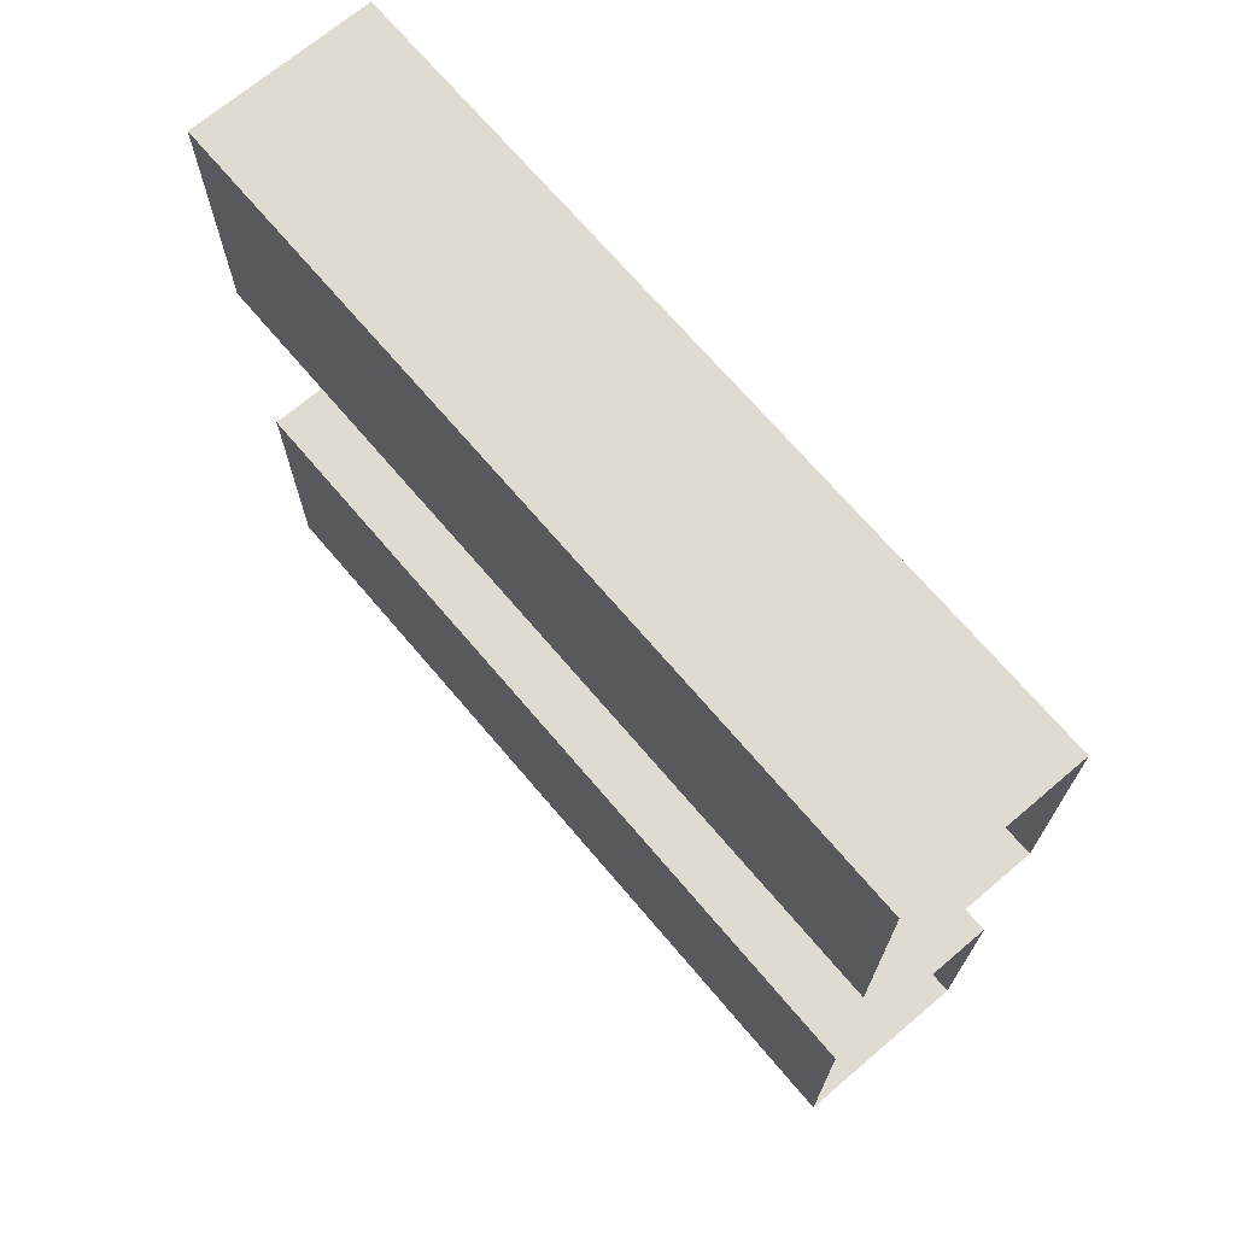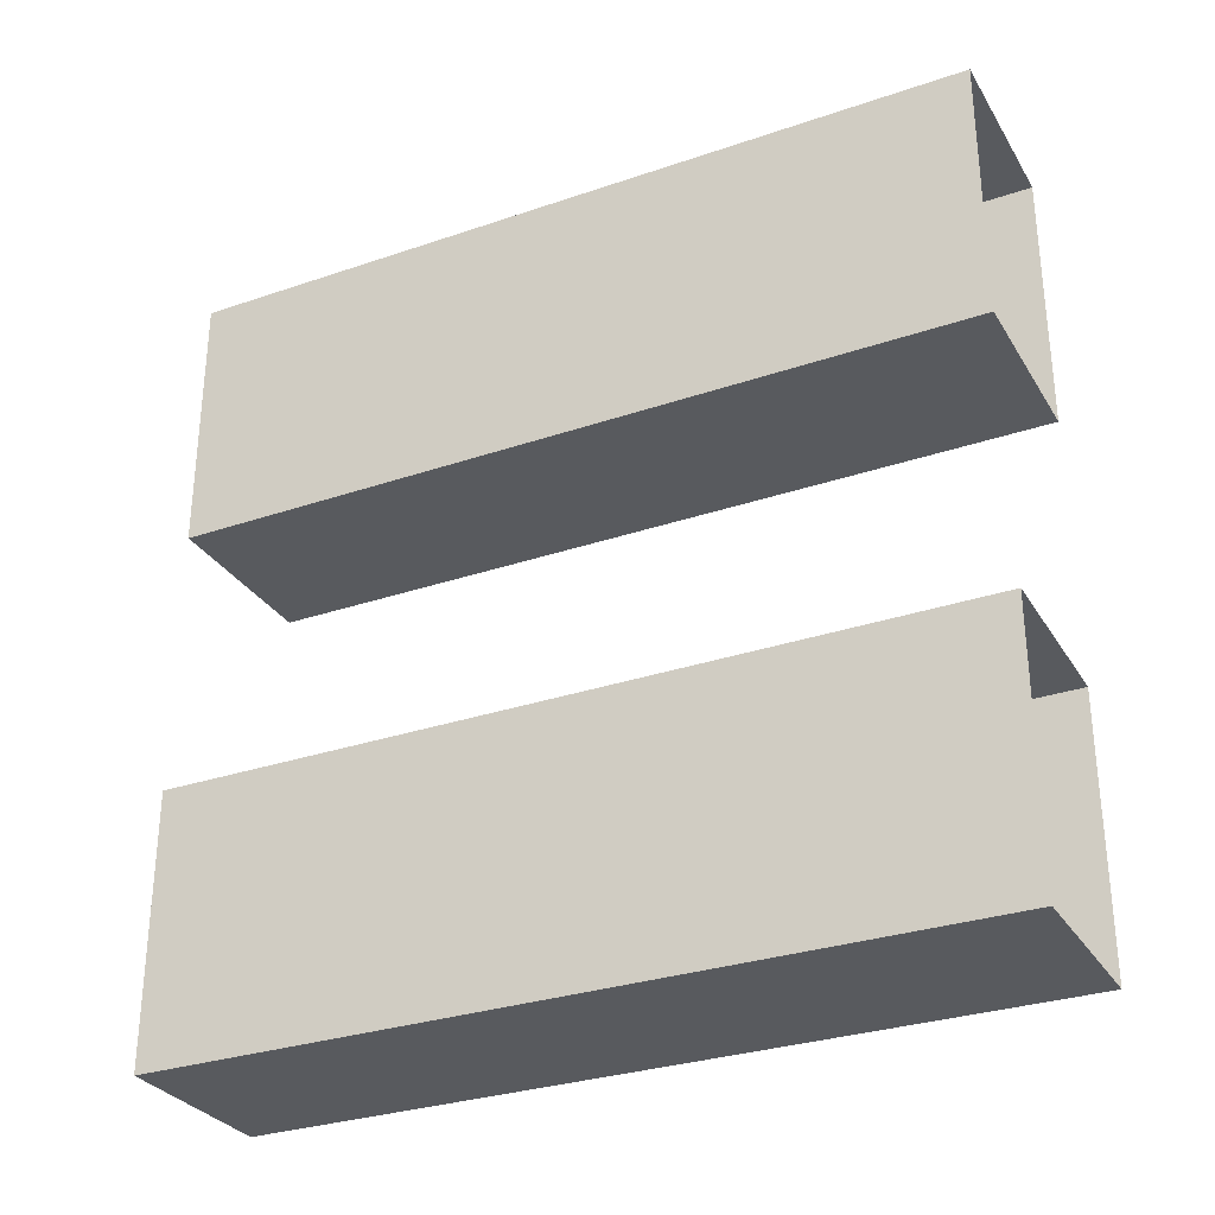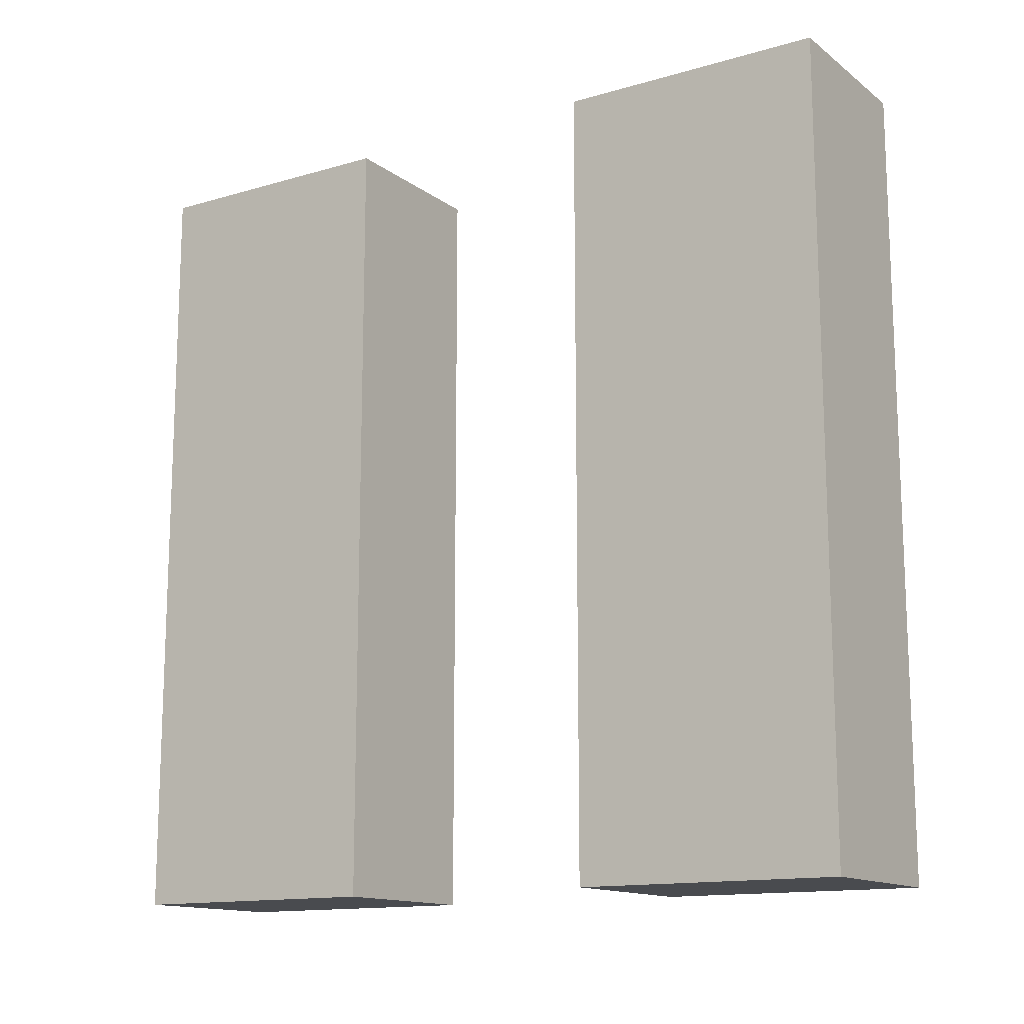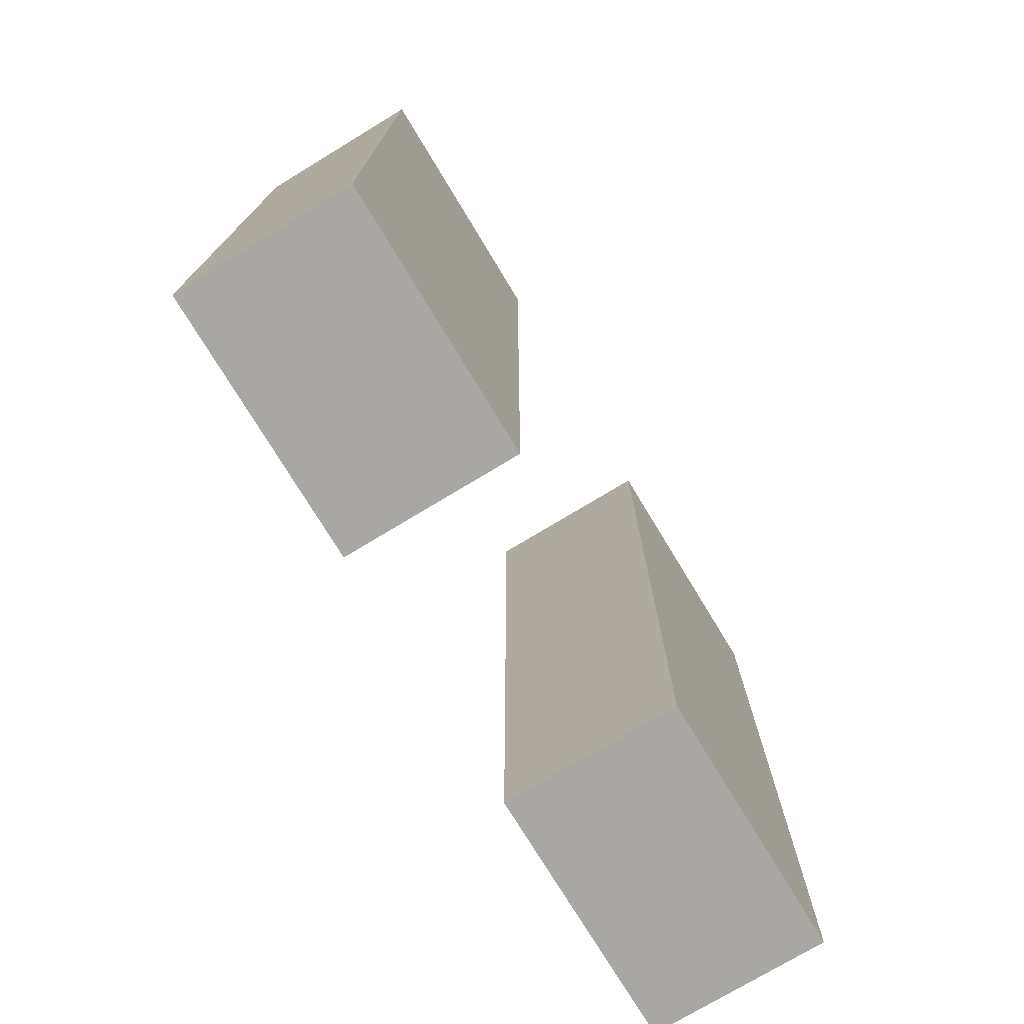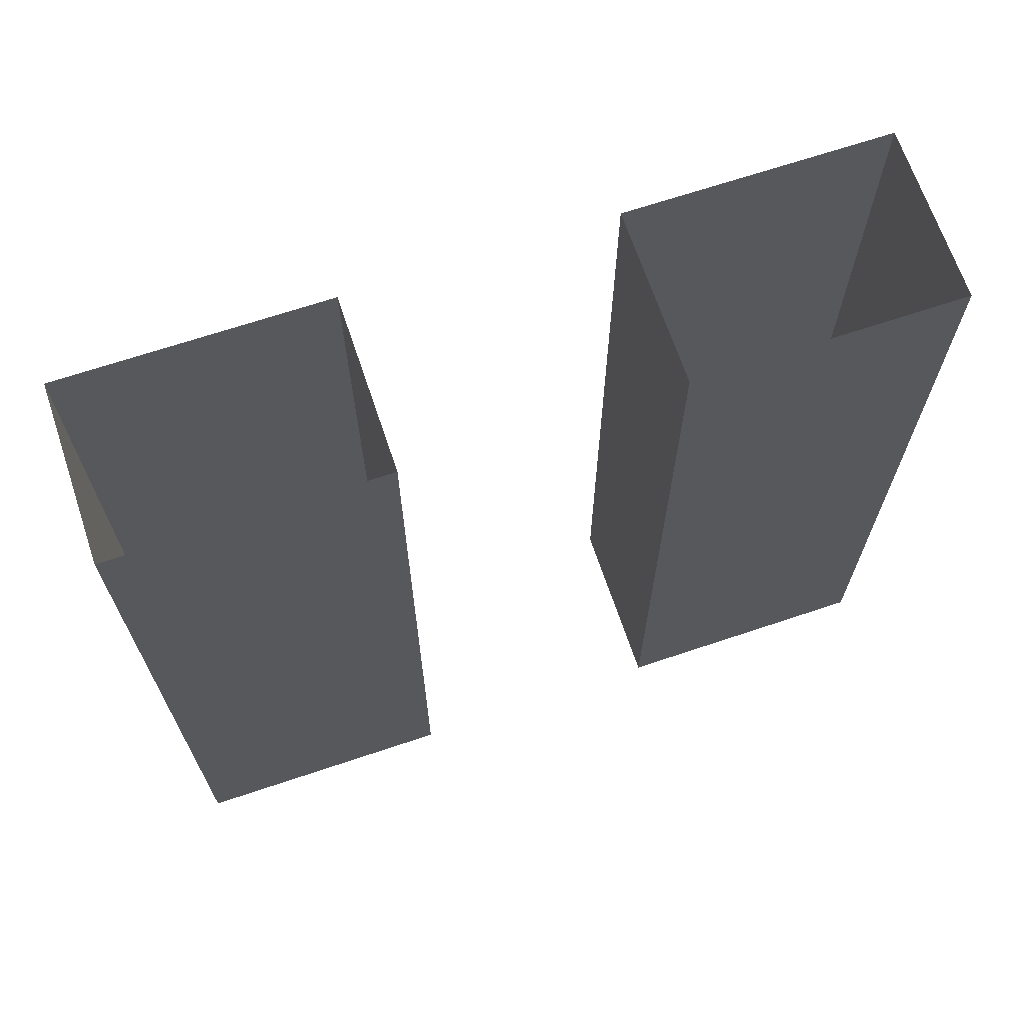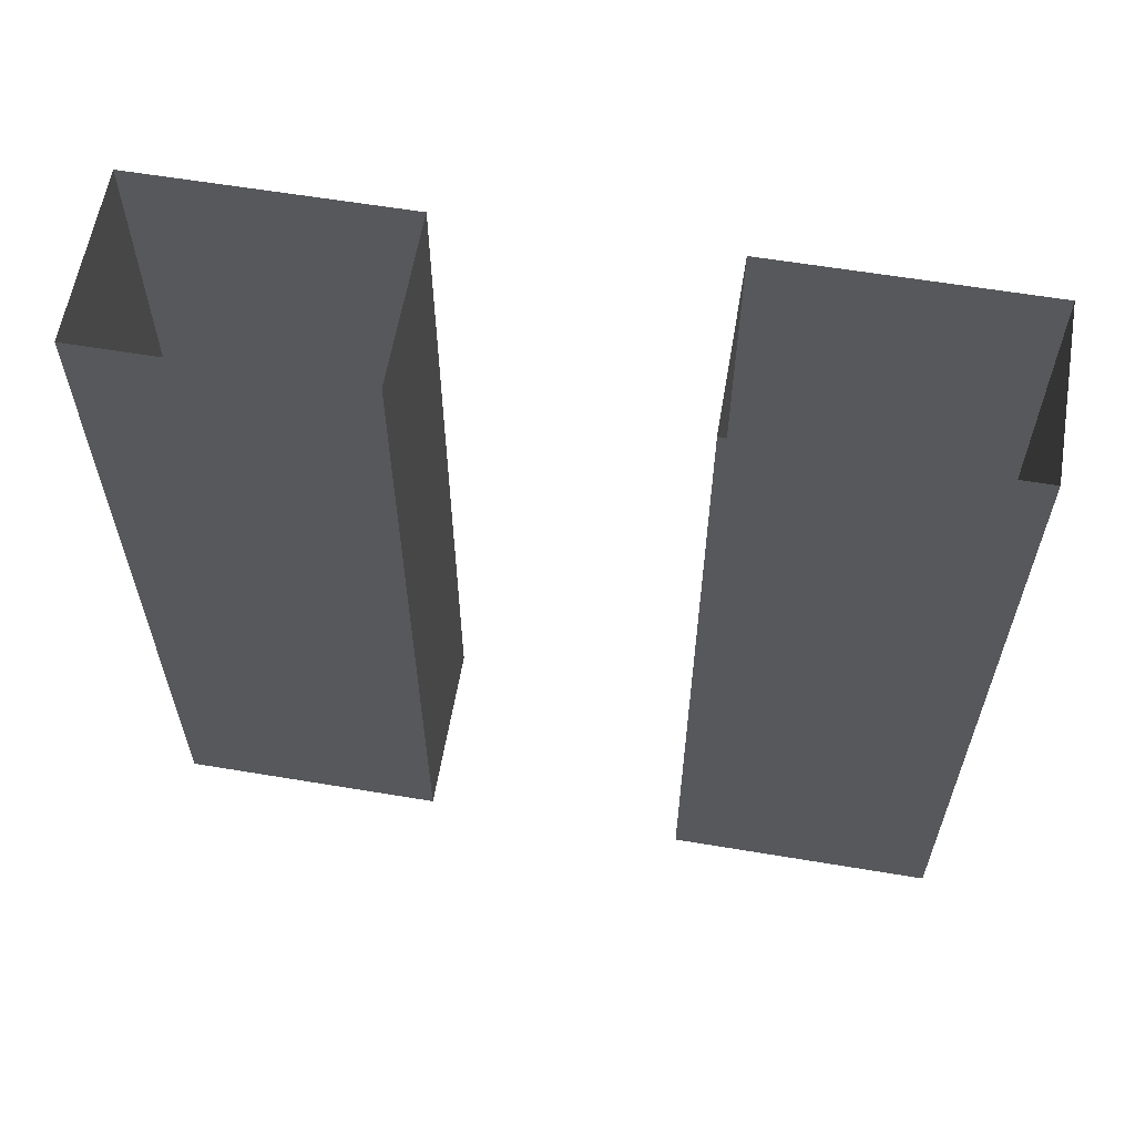
<metadata>
{"format":"obj","ext":"obj","renderer":"f3d","projection":"perspective","resolution":1024,"background":"white","views":[{"elev":70.0,"azim":-40.3,"up":"+Y"},{"elev":-30.5,"azim":-63.8,"up":"+Y"},{"elev":-13.8,"azim":-57.1,"up":"+Z"},{"elev":-74.8,"azim":31.2,"up":"+Z"},{"elev":67.7,"azim":-108.6,"up":"+Z"},{"elev":60.4,"azim":99.7,"up":"+Z"}]}
</metadata>
<code>
o lower_bar
v 0.0625 0.0625 0.0625
v 0.0625 0.0625 -0.5
v 0.0625 -0.125 0.0625
v 0.0625 -0.125 -0.5
v -0.0625 0.0625 -0.5
v -0.0625 0.0625 0.0625
v -0.0625 -0.125 -0.5
v -0.0625 -0.125 0.0625
f 4 7 5 2
f 3 4 2 1
f 7 8 6 5
f 6 1 2 5
f 7 4 3 8
o top_bar
v 0.0625 0.4375 0.0625
v 0.0625 0.4375 -0.5
v 0.0625 0.25 0.0625
v 0.0625 0.25 -0.5
v -0.0625 0.4375 -0.5
v -0.0625 0.4375 0.0625
v -0.0625 0.25 -0.5
v -0.0625 0.25 0.0625
f 12 15 13 10
f 11 12 10 9
f 15 16 14 13
f 14 9 10 13
f 15 12 11 16

</code>
